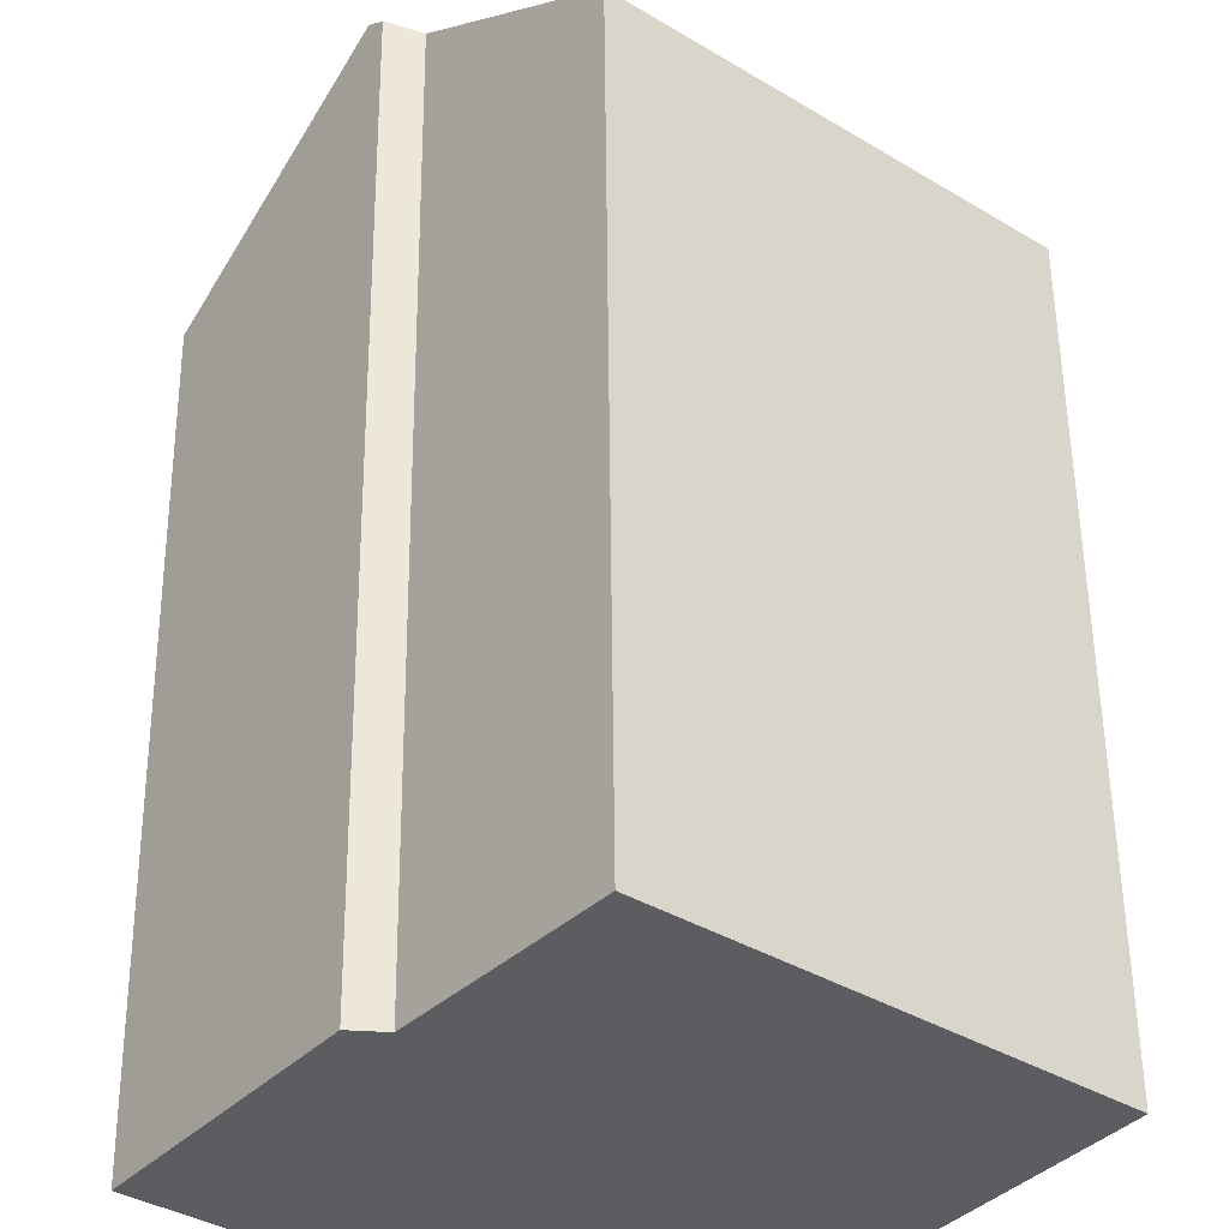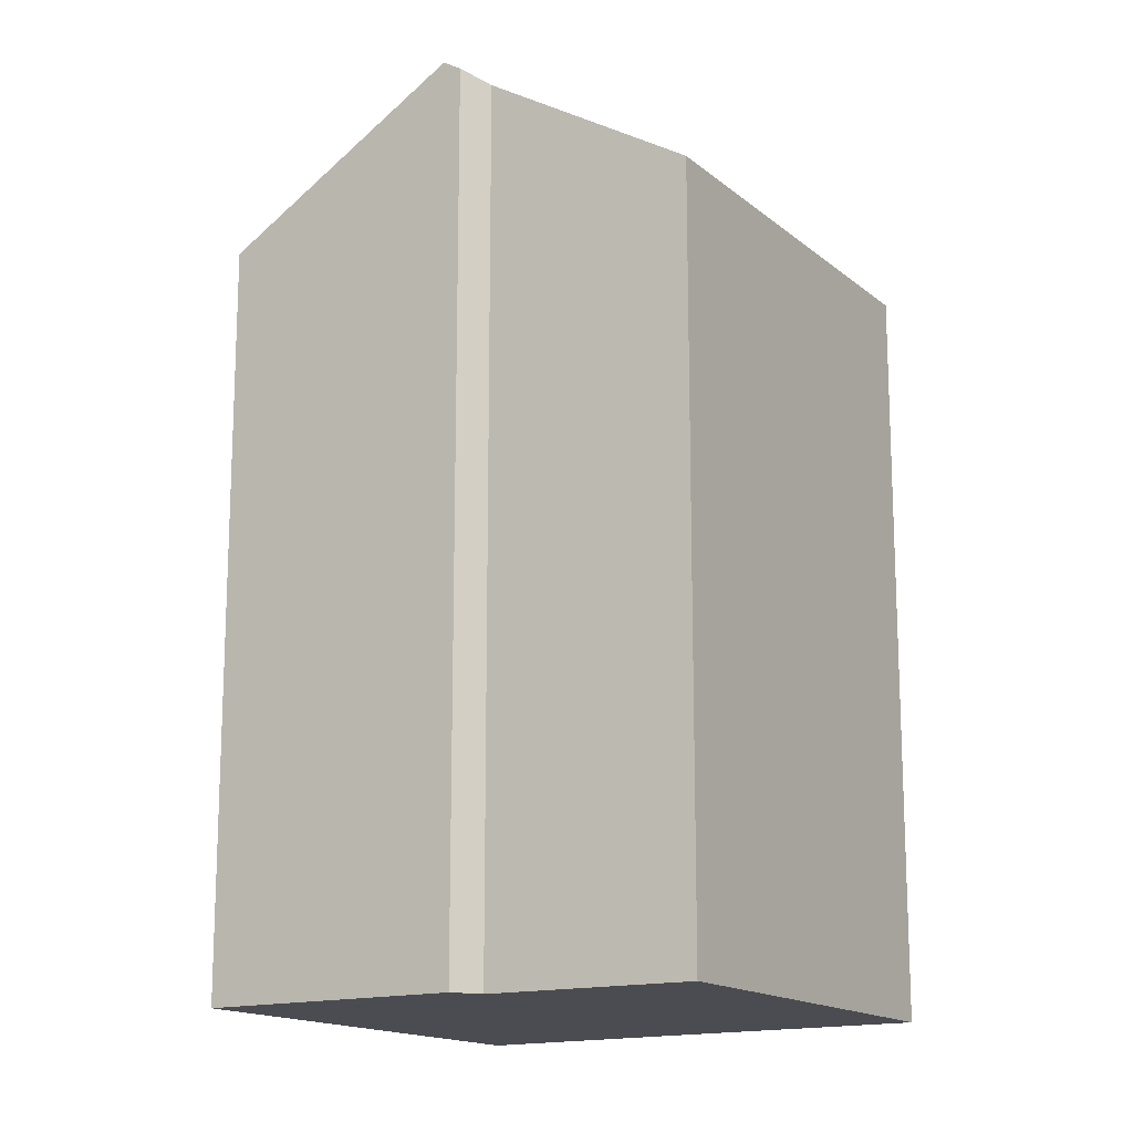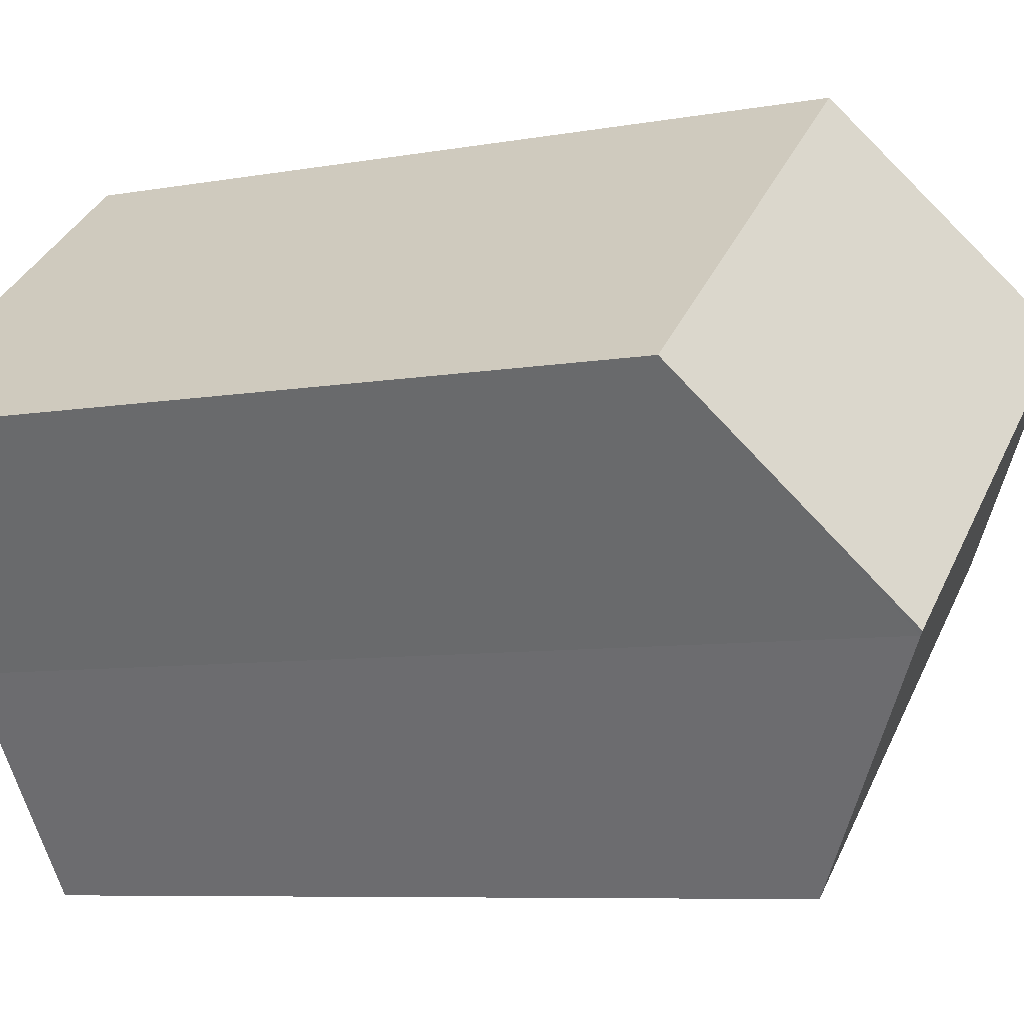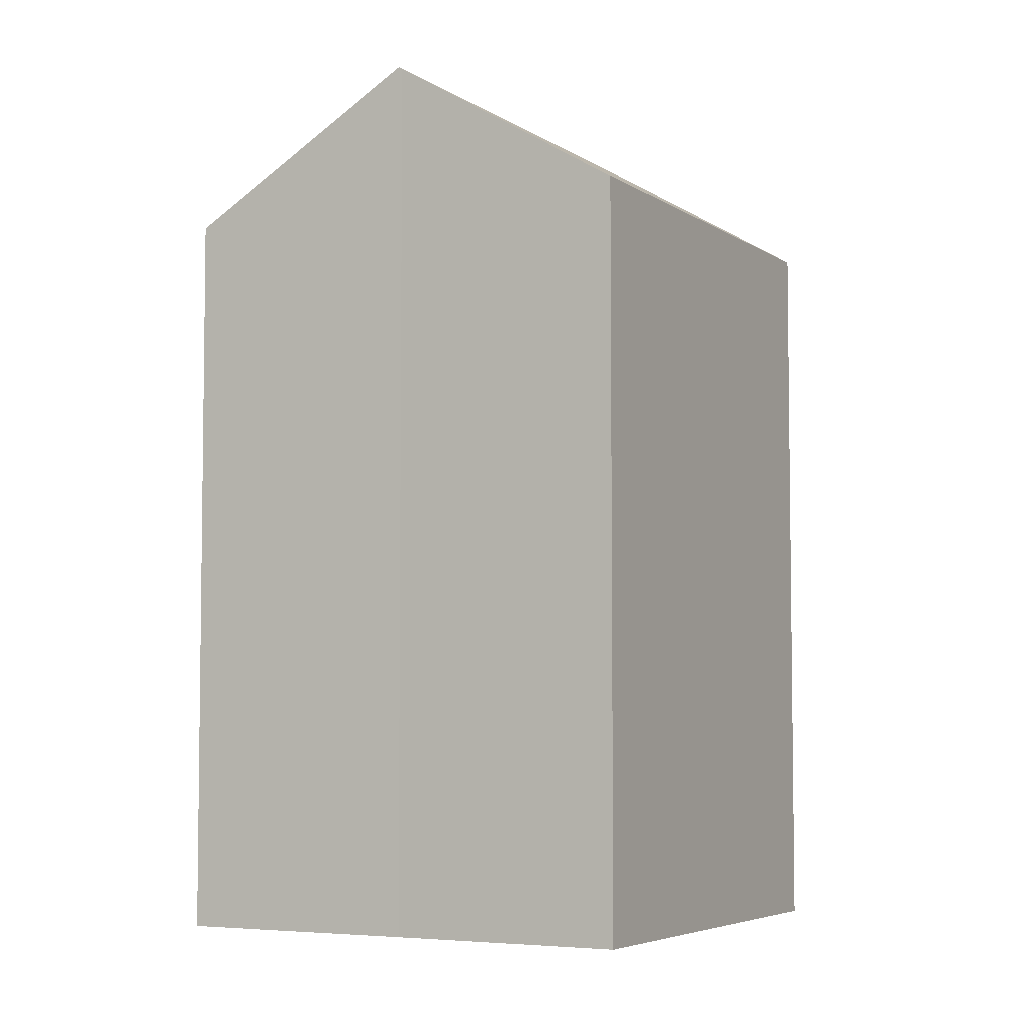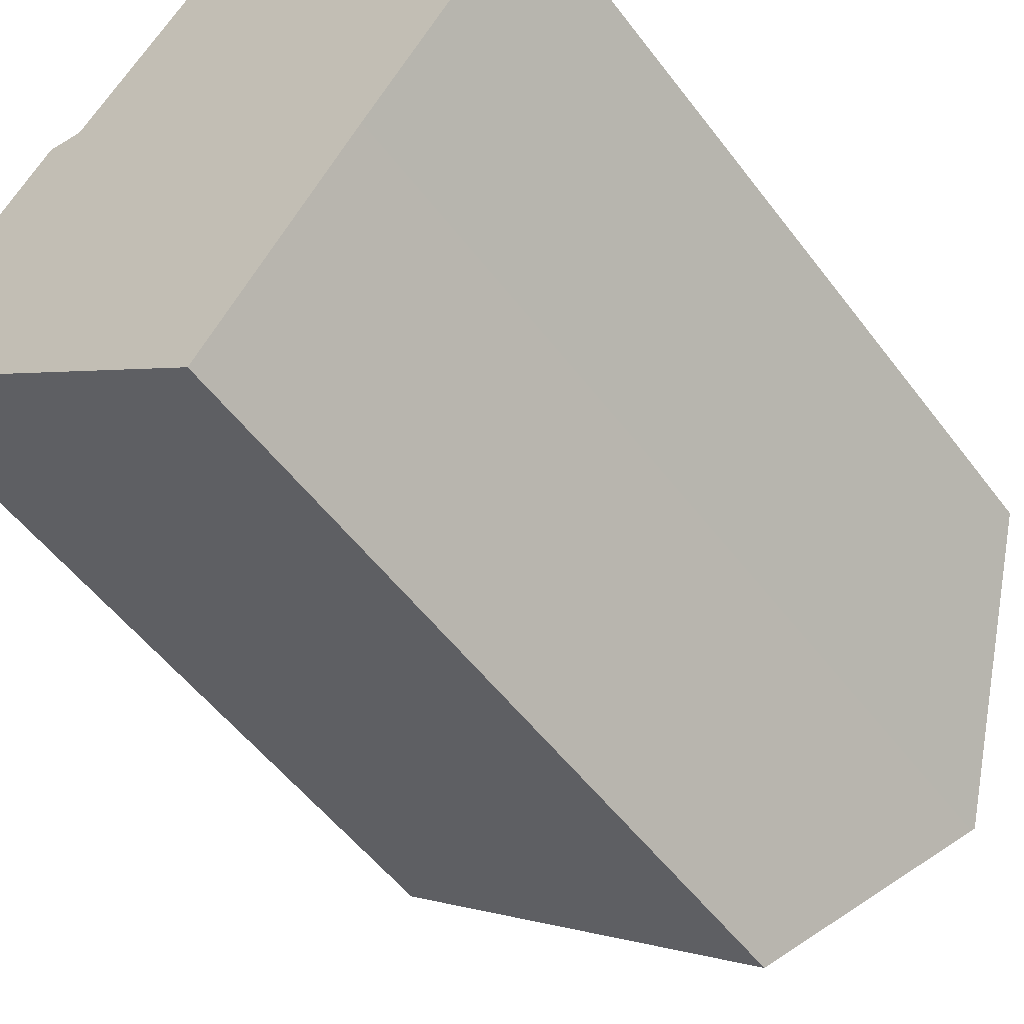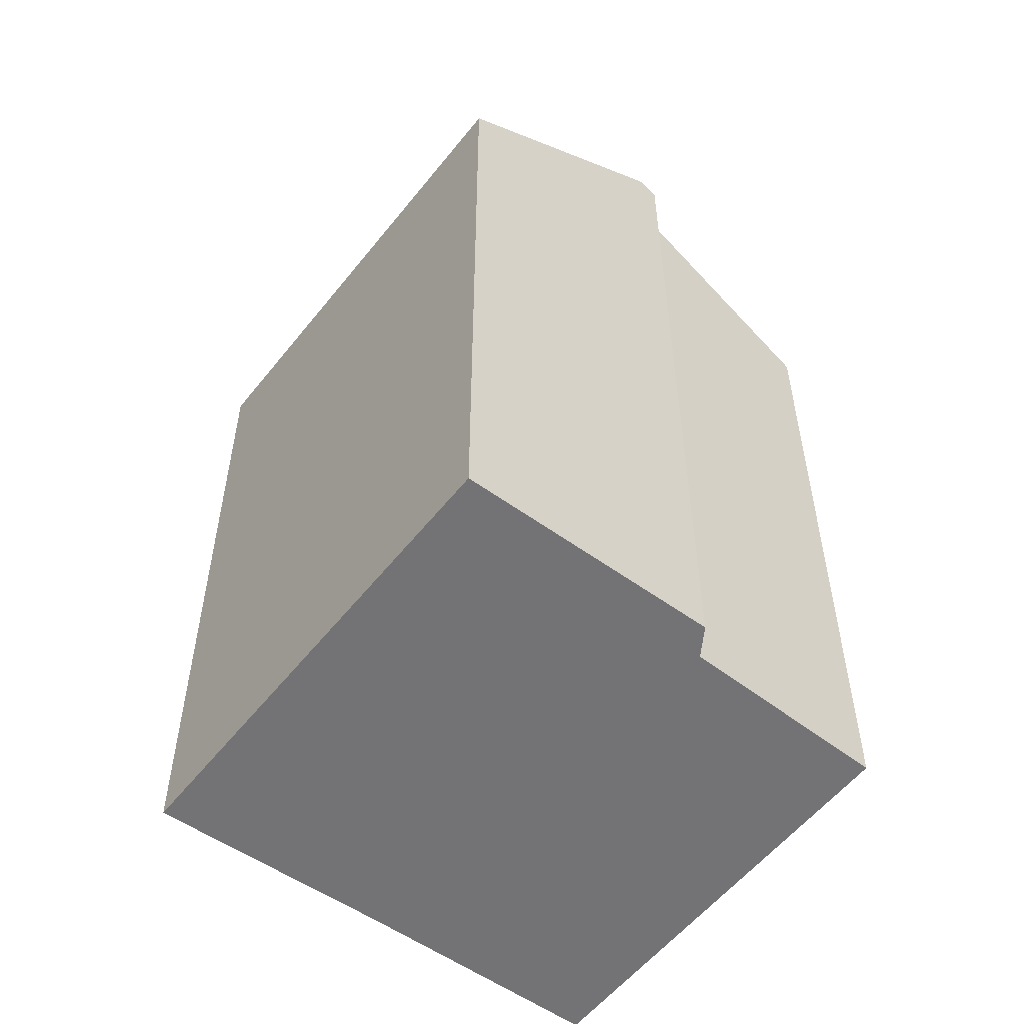
<metadata>
{"format":"obj","ext":"obj","renderer":"f3d","projection":"perspective","resolution":1024,"background":"white","views":[{"elev":53.4,"azim":-0.6,"up":"+Z"},{"elev":-15.5,"azim":-19.8,"up":"+Y"},{"elev":-7.1,"azim":118.3,"up":"+Z"},{"elev":-5.1,"azim":156.4,"up":"+Y"},{"elev":-52.4,"azim":35.8,"up":"+Z"},{"elev":-56.0,"azim":-89.1,"up":"+Y"}]}
</metadata>
<code>
v  18.33 20.36 2.519
v  5.371 23.7 5.599
v  9.05 20.35 9.982
v  16.82 21.83 0.531
v  14.27 24.29 -2.814
v  4.471 23.99 5.699
v  4.147 24.29 5.286
v  14.2 24.23 -2.904
v  12.65 22.7 -5.012
v  10.28 20.36 -8.23
v  6.162 20.36 -4.931
v  3.769 20.36 -3.016
v  0 20.36 1.247e-15
v  14.2 1.778e-16 -2.904
v  12.65 3.069e-16 -5.012
v  10.28 5.039e-16 -8.23
v  18.33 -1.542e-16 2.519
v  16.82 -3.251e-17 0.531
v  14.27 1.723e-16 -2.814
v  0 0 0
v  6.162 3.019e-16 -4.931
v  3.769 1.847e-16 -3.016
v  4.471 -3.49e-16 5.699
v  4.147 -3.237e-16 5.286
v  5.371 -3.428e-16 5.599
v  9.05 -6.112e-16 9.982
g defaultobject
f 1 2 3
f 2 1 4
f 2 4 5
f 2 5 6
f 6 5 7
f 8 7 5
f 7 8 9
f 7 9 10
f 7 10 11
f 7 11 12
f 7 12 13
f 14 9 8
f 9 14 10
f 10 14 15
f 10 15 16
f 4 8 5
f 8 4 14
f 14 4 1
f 14 1 17
f 14 17 18
f 14 18 19
f 16 11 10
f 11 16 12
f 12 16 13
f 13 16 20
f 20 16 21
f 20 21 22
f 13 6 7
f 6 13 23
f 23 13 20
f 23 20 24
f 25 3 2
f 3 25 26
f 23 2 6
f 2 23 25
f 3 17 1
f 17 3 26
f 25 17 26
f 17 25 23
f 17 23 24
f 17 24 20
f 17 20 18
f 18 20 19
f 19 20 22
f 19 22 14
f 14 22 15
f 15 22 21
f 15 21 16

</code>
